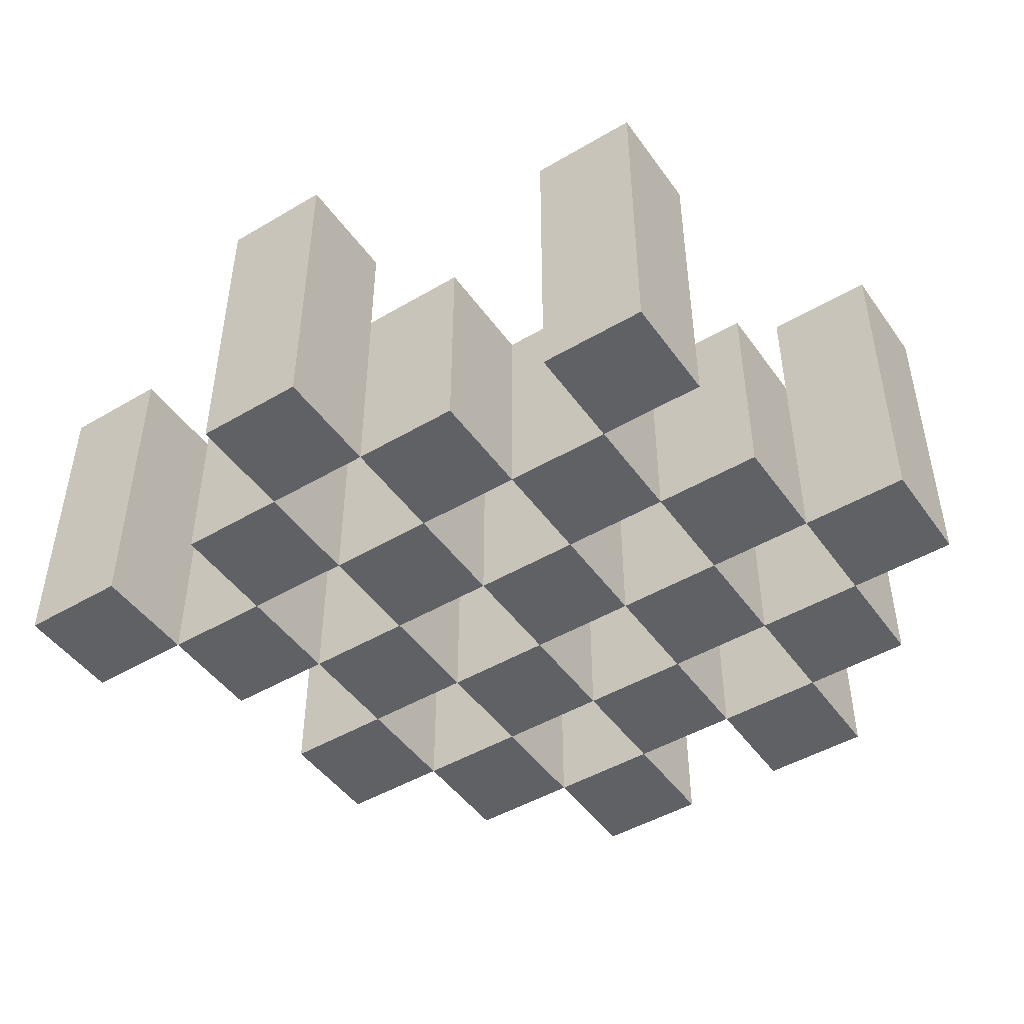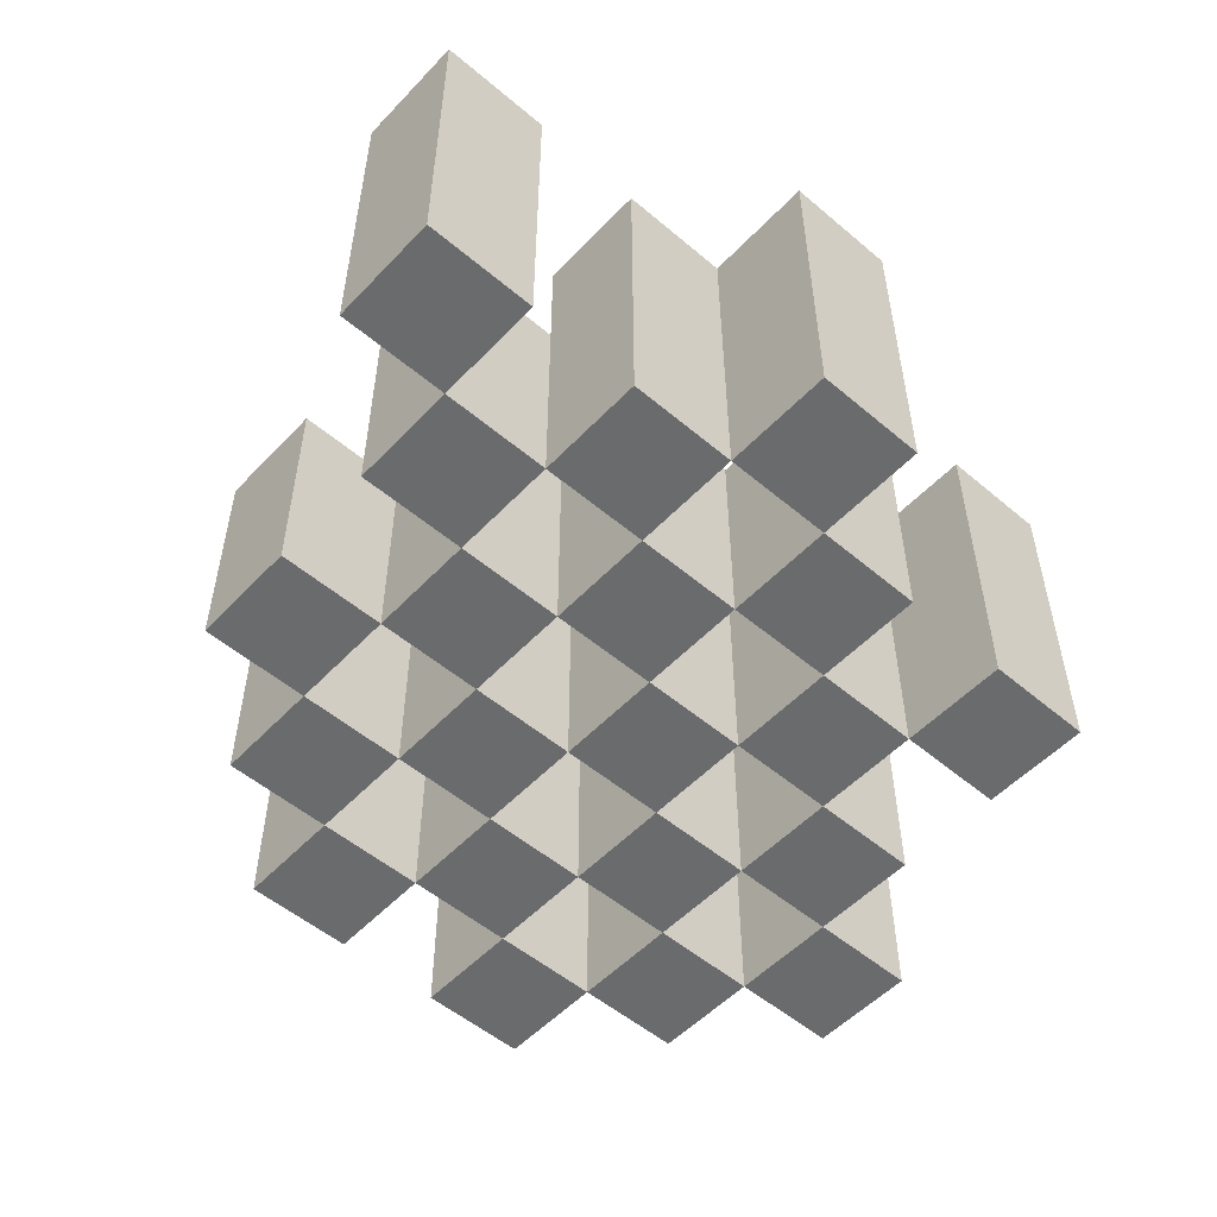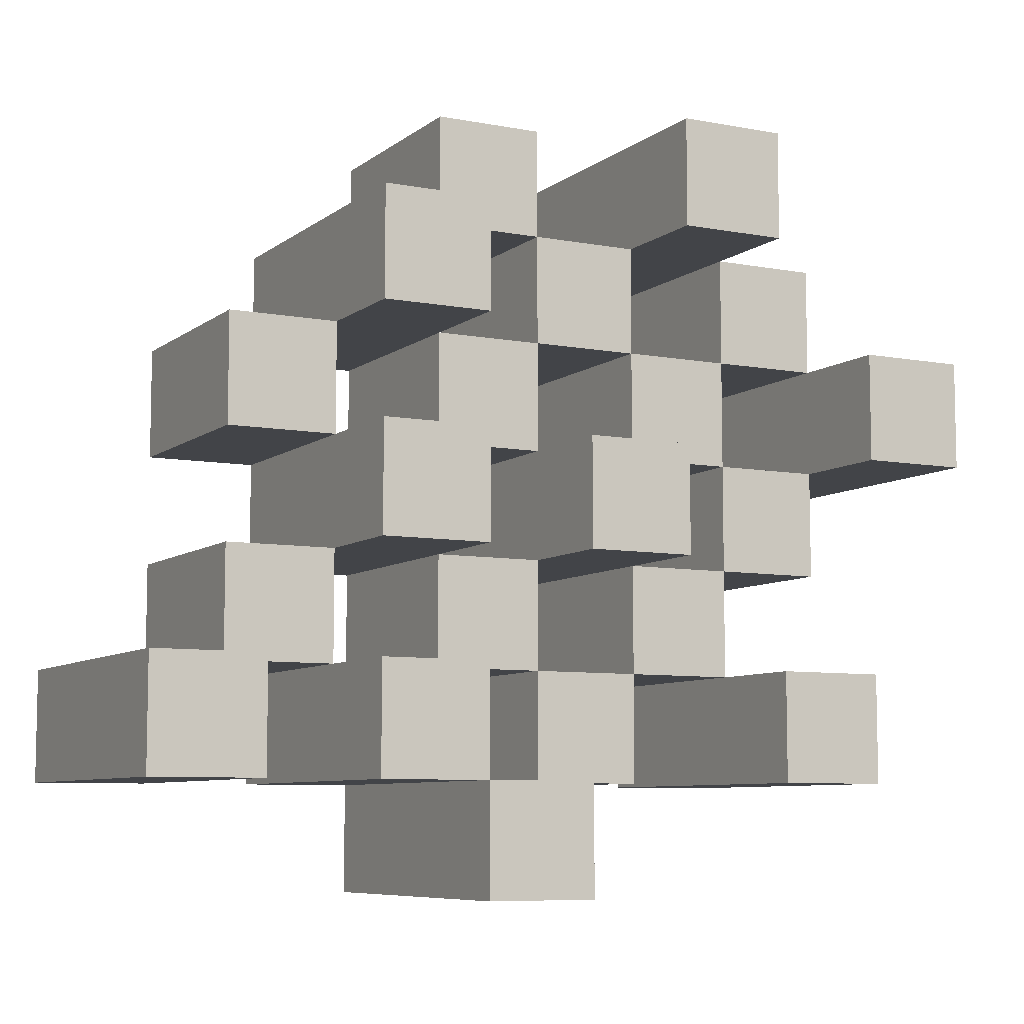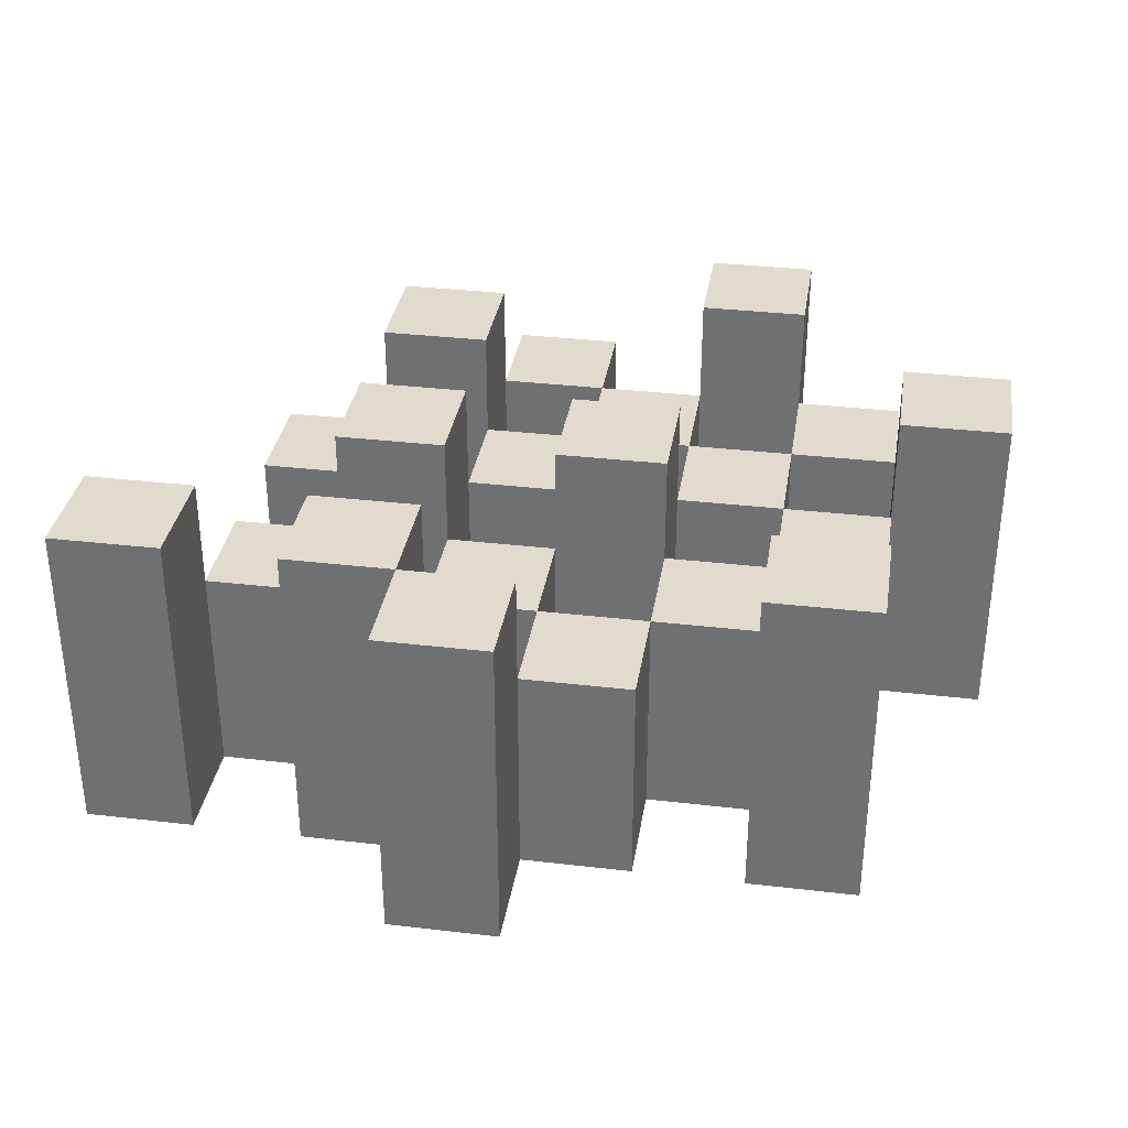
<metadata>
{"format":"obj","ext":"obj","renderer":"f3d","projection":"perspective","resolution":1024,"background":"white","views":[{"elev":-47.1,"azim":-146.3,"up":"+Y"},{"elev":-53.2,"azim":137.9,"up":"+Y"},{"elev":-7.7,"azim":152.1,"up":"+Z"},{"elev":33.9,"azim":-171.0,"up":"+Y"}]}
</metadata>
<code>
o
v 12.4 0.9 8.2
v 12.4 0.9 8.1
v 12.4 1.2 8.2
v 12.4 1.2 8.1
v 12.5 0.9 8.3
v 12.5 0.9 8.2
v 12.5 0.9 8.1
v 12.5 0.9 8
v 12.5 0.9 7.9
v 12.5 0.9 7.8
v 12.5 1.1 8.3
v 12.5 1.1 8.2
v 12.5 1.1 8.1
v 12.5 1.1 8
v 12.5 1.2 7.9
v 12.5 1.2 7.8
v 12.6 0.9 8.4
v 12.6 0.9 8.3
v 12.6 0.9 8.2
v 12.6 0.9 8.1
v 12.6 0.9 8
v 12.6 0.9 7.9
v 12.6 1.1 8.3
v 12.6 1.1 8.2
v 12.6 1.1 8.1
v 12.6 1.1 8
v 12.6 1.1 7.9
v 12.6 1.2 8.4
v 12.6 1.2 8.3
v 12.7 0.9 8.3
v 12.7 0.9 8.2
v 12.7 0.9 8.1
v 12.7 0.9 8
v 12.7 0.9 7.9
v 12.7 0.9 7.8
v 12.7 1.1 8.3
v 12.7 1.1 8.2
v 12.7 1.1 8.1
v 12.7 1.1 8
v 12.7 1.1 7.9
v 12.7 1.1 7.8
v 12.7 1.2 8.1
v 12.7 1.2 8
v 12.8 0.9 8.4
v 12.8 0.9 8.3
v 12.8 0.9 8.2
v 12.8 0.9 8.1
v 12.8 0.9 8
v 12.8 0.9 7.9
v 12.8 0.9 7.8
v 12.8 0.9 7.7
v 12.8 1.1 8.4
v 12.8 1.1 8.3
v 12.8 1.1 8.2
v 12.8 1.1 8.1
v 12.8 1.1 8
v 12.8 1.1 7.9
v 12.8 1.1 7.8
v 12.8 1.2 7.8
v 12.8 1.2 7.7
v 12.9 0.9 8.3
v 12.9 0.9 8.2
v 12.9 0.9 8.1
v 12.9 0.9 8
v 12.9 0.9 7.9
v 12.9 0.9 7.8
v 12.9 1.1 8.3
v 12.9 1.1 8.2
v 12.9 1.1 8.1
v 12.9 1.1 8
v 12.9 1.1 7.9
v 12.9 1.2 8.3
v 12.9 1.2 8.2
v 12.9 1.2 8.1
v 12.9 1.2 8
v 12.9 1.2 7.9
v 12.9 1.2 7.8
v 13 0.9 8.2
v 13 0.9 8.1
v 13 0.9 8
v 13 0.9 7.9
v 13 1.1 8.2
v 13 1.1 8.1
v 13 1.1 8
v 13 1.1 7.9
v 13.1 0.9 7.9
v 13.1 0.9 7.8
v 13.1 1.1 7.9
v 13.1 1.2 7.9
v 13.1 1.2 7.8
v 12.5 0.9 8.2
v 12.5 0.9 8.1
v 12.5 1.1 8.2
v 12.5 1.1 8.1
v 12.5 1.2 8.2
v 12.5 1.2 8.1
v 12.6 0.9 8.3
v 12.6 0.9 8.2
v 12.6 0.9 8.1
v 12.6 0.9 8
v 12.6 0.9 7.9
v 12.6 0.9 7.8
v 12.6 1.1 8.3
v 12.6 1.1 8.2
v 12.6 1.1 8.1
v 12.6 1.1 8
v 12.6 1.1 7.9
v 12.6 1.2 7.9
v 12.6 1.2 7.8
v 12.7 0.9 8.4
v 12.7 0.9 8.3
v 12.7 0.9 8.2
v 12.7 0.9 8.1
v 12.7 0.9 8
v 12.7 0.9 7.9
v 12.7 1.1 8.3
v 12.7 1.1 8.2
v 12.7 1.1 8.1
v 12.7 1.1 8
v 12.7 1.1 7.9
v 12.7 1.2 8.4
v 12.7 1.2 8.3
v 12.8 0.9 8.3
v 12.8 0.9 8.2
v 12.8 0.9 8.1
v 12.8 0.9 8
v 12.8 0.9 7.9
v 12.8 0.9 7.8
v 12.8 1.1 8.3
v 12.8 1.1 8.2
v 12.8 1.1 8.1
v 12.8 1.1 8
v 12.8 1.1 7.9
v 12.8 1.1 7.8
v 12.8 1.2 8.1
v 12.8 1.2 8
v 12.9 0.9 8.4
v 12.9 0.9 8.3
v 12.9 0.9 8.2
v 12.9 0.9 8.1
v 12.9 0.9 8
v 12.9 0.9 7.9
v 12.9 0.9 7.8
v 12.9 0.9 7.7
v 12.9 1.1 8.4
v 12.9 1.1 8.3
v 12.9 1.1 8.2
v 12.9 1.1 8.1
v 12.9 1.1 8
v 12.9 1.1 7.9
v 12.9 1.2 7.8
v 12.9 1.2 7.7
v 13 0.9 8.3
v 13 0.9 8.2
v 13 0.9 8.1
v 13 0.9 8
v 13 0.9 7.9
v 13 0.9 7.8
v 13 1.1 8.2
v 13 1.1 8.1
v 13 1.1 8
v 13 1.1 7.9
v 13 1.2 8.3
v 13 1.2 8.2
v 13 1.2 8.1
v 13 1.2 8
v 13 1.2 7.9
v 13 1.2 7.8
v 13.1 0.9 8.2
v 13.1 0.9 8.1
v 13.1 0.9 8
v 13.1 0.9 7.9
v 13.1 1.1 8.2
v 13.1 1.1 8.1
v 13.1 1.1 8
v 13.1 1.1 7.9
v 13.2 0.9 7.9
v 13.2 0.9 7.8
v 13.2 1.2 7.9
v 13.2 1.2 7.8
v 12.6 0.9 8.4
v 12.6 1.2 8.4
v 12.7 0.9 8.4
v 12.7 1.2 8.4
v 12.8 0.9 8.4
v 12.8 1.1 8.4
v 12.9 0.9 8.4
v 12.9 1.1 8.4
v 12.5 0.9 8.3
v 12.5 1.1 8.3
v 12.6 0.9 8.3
v 12.6 1.1 8.3
v 12.7 0.9 8.3
v 12.7 1.1 8.3
v 12.8 0.9 8.3
v 12.8 1.1 8.3
v 12.9 0.9 8.3
v 12.9 1.1 8.3
v 12.9 1.2 8.3
v 13 0.9 8.3
v 13 1.2 8.3
v 12.4 0.9 8.2
v 12.4 1.2 8.2
v 12.5 0.9 8.2
v 12.5 1.1 8.2
v 12.5 1.2 8.2
v 12.6 0.9 8.2
v 12.6 1.1 8.2
v 12.7 0.9 8.2
v 12.7 1.1 8.2
v 12.8 0.9 8.2
v 12.8 1.1 8.2
v 12.9 0.9 8.2
v 12.9 1.1 8.2
v 13 0.9 8.2
v 13 1.1 8.2
v 13.1 0.9 8.2
v 13.1 1.1 8.2
v 12.5 0.9 8.1
v 12.5 1.1 8.1
v 12.6 0.9 8.1
v 12.6 1.1 8.1
v 12.7 0.9 8.1
v 12.7 1.1 8.1
v 12.7 1.2 8.1
v 12.8 0.9 8.1
v 12.8 1.1 8.1
v 12.8 1.2 8.1
v 12.9 0.9 8.1
v 12.9 1.1 8.1
v 12.9 1.2 8.1
v 13 0.9 8.1
v 13 1.1 8.1
v 13 1.2 8.1
v 12.6 0.9 8
v 12.6 1.1 8
v 12.7 0.9 8
v 12.7 1.1 8
v 12.8 0.9 8
v 12.8 1.1 8
v 12.9 0.9 8
v 12.9 1.1 8
v 13 0.9 8
v 13 1.1 8
v 13.1 0.9 8
v 13.1 1.1 8
v 12.5 0.9 7.9
v 12.5 1.2 7.9
v 12.6 0.9 7.9
v 12.6 1.1 7.9
v 12.6 1.2 7.9
v 12.7 0.9 7.9
v 12.7 1.1 7.9
v 12.8 0.9 7.9
v 12.8 1.1 7.9
v 12.9 0.9 7.9
v 12.9 1.1 7.9
v 12.9 1.2 7.9
v 13 0.9 7.9
v 13 1.1 7.9
v 13 1.2 7.9
v 13.1 0.9 7.9
v 13.1 1.1 7.9
v 13.1 1.2 7.9
v 13.2 0.9 7.9
v 13.2 1.2 7.9
v 12.8 0.9 7.8
v 12.8 1.1 7.8
v 12.8 1.2 7.8
v 12.9 0.9 7.8
v 12.9 1.2 7.8
v 12.6 0.9 8.3
v 12.6 1.1 8.3
v 12.6 1.2 8.3
v 12.7 0.9 8.3
v 12.7 1.1 8.3
v 12.7 1.2 8.3
v 12.8 0.9 8.3
v 12.8 1.1 8.3
v 12.9 0.9 8.3
v 12.9 1.1 8.3
v 12.5 0.9 8.2
v 12.5 1.1 8.2
v 12.6 0.9 8.2
v 12.6 1.1 8.2
v 12.7 0.9 8.2
v 12.7 1.1 8.2
v 12.8 0.9 8.2
v 12.8 1.1 8.2
v 12.9 0.9 8.2
v 12.9 1.1 8.2
v 12.9 1.2 8.2
v 13 0.9 8.2
v 13 1.1 8.2
v 13 1.2 8.2
v 12.4 0.9 8.1
v 12.4 1.2 8.1
v 12.5 0.9 8.1
v 12.5 1.1 8.1
v 12.5 1.2 8.1
v 12.6 0.9 8.1
v 12.6 1.1 8.1
v 12.7 0.9 8.1
v 12.7 1.1 8.1
v 12.8 0.9 8.1
v 12.8 1.1 8.1
v 12.9 0.9 8.1
v 12.9 1.1 8.1
v 13 0.9 8.1
v 13 1.1 8.1
v 13.1 0.9 8.1
v 13.1 1.1 8.1
v 12.5 0.9 8
v 12.5 1.1 8
v 12.6 0.9 8
v 12.6 1.1 8
v 12.7 0.9 8
v 12.7 1.1 8
v 12.7 1.2 8
v 12.8 0.9 8
v 12.8 1.1 8
v 12.8 1.2 8
v 12.9 0.9 8
v 12.9 1.1 8
v 12.9 1.2 8
v 13 0.9 8
v 13 1.1 8
v 13 1.2 8
v 12.6 0.9 7.9
v 12.6 1.1 7.9
v 12.7 0.9 7.9
v 12.7 1.1 7.9
v 12.8 0.9 7.9
v 12.8 1.1 7.9
v 12.9 0.9 7.9
v 12.9 1.1 7.9
v 13 0.9 7.9
v 13 1.1 7.9
v 13.1 0.9 7.9
v 13.1 1.1 7.9
v 12.5 0.9 7.8
v 12.5 1.2 7.8
v 12.6 0.9 7.8
v 12.6 1.2 7.8
v 12.7 0.9 7.8
v 12.7 1.1 7.8
v 12.8 0.9 7.8
v 12.8 1.1 7.8
v 12.9 0.9 7.8
v 12.9 1.2 7.8
v 13 0.9 7.8
v 13 1.2 7.8
v 13.1 0.9 7.8
v 13.1 1.2 7.8
v 13.2 0.9 7.8
v 13.2 1.2 7.8
v 12.8 0.9 7.7
v 12.8 1.2 7.7
v 12.9 0.9 7.7
v 12.9 1.2 7.7
v 12.6 0.9 8.4
v 12.7 0.9 8.4
v 12.8 0.9 8.4
v 12.9 0.9 8.4
v 12.5 0.9 8.3
v 12.6 0.9 8.3
v 12.7 0.9 8.3
v 12.8 0.9 8.3
v 12.9 0.9 8.3
v 13 0.9 8.3
v 12.4 0.9 8.2
v 12.5 0.9 8.2
v 12.6 0.9 8.2
v 12.7 0.9 8.2
v 12.8 0.9 8.2
v 12.9 0.9 8.2
v 13 0.9 8.2
v 13.1 0.9 8.2
v 12.4 0.9 8.1
v 12.5 0.9 8.1
v 12.6 0.9 8.1
v 12.7 0.9 8.1
v 12.8 0.9 8.1
v 12.9 0.9 8.1
v 13 0.9 8.1
v 13.1 0.9 8.1
v 12.5 0.9 8
v 12.6 0.9 8
v 12.7 0.9 8
v 12.8 0.9 8
v 12.9 0.9 8
v 13 0.9 8
v 13.1 0.9 8
v 12.5 0.9 7.9
v 12.6 0.9 7.9
v 12.7 0.9 7.9
v 12.8 0.9 7.9
v 12.9 0.9 7.9
v 13 0.9 7.9
v 13.1 0.9 7.9
v 13.2 0.9 7.9
v 12.5 0.9 7.8
v 12.6 0.9 7.8
v 12.7 0.9 7.8
v 12.8 0.9 7.8
v 12.9 0.9 7.8
v 13 0.9 7.8
v 13.1 0.9 7.8
v 13.2 0.9 7.8
v 12.8 0.9 7.7
v 12.9 0.9 7.7
v 12.8 1.1 8.4
v 12.9 1.1 8.4
v 12.5 1.1 8.3
v 12.6 1.1 8.3
v 12.7 1.1 8.3
v 12.8 1.1 8.3
v 12.9 1.1 8.3
v 12.5 1.1 8.2
v 12.6 1.1 8.2
v 12.7 1.1 8.2
v 12.8 1.1 8.2
v 12.9 1.1 8.2
v 13 1.1 8.2
v 13.1 1.1 8.2
v 12.5 1.1 8.1
v 12.6 1.1 8.1
v 12.7 1.1 8.1
v 12.8 1.1 8.1
v 12.9 1.1 8.1
v 13 1.1 8.1
v 13.1 1.1 8.1
v 12.5 1.1 8
v 12.6 1.1 8
v 12.7 1.1 8
v 12.8 1.1 8
v 12.9 1.1 8
v 13 1.1 8
v 13.1 1.1 8
v 12.6 1.1 7.9
v 12.7 1.1 7.9
v 12.8 1.1 7.9
v 12.9 1.1 7.9
v 13 1.1 7.9
v 13.1 1.1 7.9
v 12.7 1.1 7.8
v 12.8 1.1 7.8
v 12.6 1.2 8.4
v 12.7 1.2 8.4
v 12.6 1.2 8.3
v 12.7 1.2 8.3
v 12.9 1.2 8.3
v 13 1.2 8.3
v 12.4 1.2 8.2
v 12.5 1.2 8.2
v 12.9 1.2 8.2
v 13 1.2 8.2
v 12.4 1.2 8.1
v 12.5 1.2 8.1
v 12.7 1.2 8.1
v 12.8 1.2 8.1
v 12.9 1.2 8.1
v 13 1.2 8.1
v 12.7 1.2 8
v 12.8 1.2 8
v 12.9 1.2 8
v 13 1.2 8
v 12.5 1.2 7.9
v 12.6 1.2 7.9
v 12.9 1.2 7.9
v 13 1.2 7.9
v 13.1 1.2 7.9
v 13.2 1.2 7.9
v 12.5 1.2 7.8
v 12.6 1.2 7.8
v 12.8 1.2 7.8
v 12.9 1.2 7.8
v 13 1.2 7.8
v 13.1 1.2 7.8
v 13.2 1.2 7.8
v 12.8 1.2 7.7
v 12.9 1.2 7.7
f 3 2 1
f 4 2 3
f 11 6 5
f 12 6 11
f 13 8 7
f 14 8 13
f 15 10 9
f 16 10 15
f 23 18 17
f 24 20 19
f 25 20 24
f 26 22 21
f 27 22 26
f 28 23 17
f 29 23 28
f 36 31 30
f 37 31 36
f 38 33 32
f 39 33 38
f 40 35 34
f 41 35 40
f 42 39 38
f 43 39 42
f 52 45 44
f 53 45 52
f 54 47 46
f 55 47 54
f 56 49 48
f 57 49 56
f 58 51 50
f 59 51 58
f 60 51 59
f 67 62 61
f 68 62 67
f 69 64 63
f 70 64 69
f 71 66 65
f 72 68 67
f 73 68 72
f 74 70 69
f 75 70 74
f 76 66 71
f 77 66 76
f 82 79 78
f 83 79 82
f 84 81 80
f 85 81 84
f 88 87 86
f 89 87 88
f 90 87 89
f 91 92 93
f 93 92 94
f 93 94 95
f 95 94 96
f 97 98 103
f 103 98 104
f 99 100 105
f 105 100 106
f 101 102 107
f 107 102 108
f 108 102 109
f 110 111 116
f 112 113 117
f 117 113 118
f 114 115 119
f 119 115 120
f 110 116 121
f 121 116 122
f 123 124 129
f 129 124 130
f 125 126 131
f 131 126 132
f 127 128 133
f 133 128 134
f 131 132 135
f 135 132 136
f 137 138 145
f 145 138 146
f 139 140 147
f 147 140 148
f 141 142 149
f 149 142 150
f 143 144 151
f 151 144 152
f 153 154 159
f 155 156 160
f 160 156 161
f 157 158 162
f 153 159 163
f 163 159 164
f 160 161 165
f 165 161 166
f 162 158 167
f 167 158 168
f 169 170 173
f 173 170 174
f 171 172 175
f 175 172 176
f 177 178 179
f 179 178 180
f 183 182 181
f 184 182 183
f 187 186 185
f 188 186 187
f 191 190 189
f 192 190 191
f 195 194 193
f 196 194 195
f 200 198 197
f 200 199 198
f 201 199 200
f 204 203 202
f 205 203 204
f 206 203 205
f 209 208 207
f 210 208 209
f 213 212 211
f 214 212 213
f 217 216 215
f 218 216 217
f 221 220 219
f 222 220 221
f 226 224 223
f 226 225 224
f 227 225 226
f 228 225 227
f 232 230 229
f 232 231 230
f 233 231 232
f 234 231 233
f 237 236 235
f 238 236 237
f 241 240 239
f 242 240 241
f 245 244 243
f 246 244 245
f 249 248 247
f 250 248 249
f 251 248 250
f 254 253 252
f 255 253 254
f 259 257 256
f 259 258 257
f 260 258 259
f 261 258 260
f 265 263 262
f 265 264 263
f 266 264 265
f 270 268 267
f 270 269 268
f 271 269 270
f 272 273 275
f 273 274 275
f 275 274 276
f 276 274 277
f 278 279 280
f 280 279 281
f 282 283 284
f 284 283 285
f 286 287 288
f 288 287 289
f 290 291 293
f 291 292 293
f 293 292 294
f 294 292 295
f 296 297 298
f 298 297 299
f 299 297 300
f 301 302 303
f 303 302 304
f 305 306 307
f 307 306 308
f 309 310 311
f 311 310 312
f 313 314 315
f 315 314 316
f 317 318 320
f 318 319 320
f 320 319 321
f 321 319 322
f 323 324 326
f 324 325 326
f 326 325 327
f 327 325 328
f 329 330 331
f 331 330 332
f 333 334 335
f 335 334 336
f 337 338 339
f 339 338 340
f 341 342 343
f 343 342 344
f 345 346 347
f 347 346 348
f 349 350 351
f 351 350 352
f 353 354 355
f 355 354 356
f 357 358 359
f 359 358 360
f 366 362 361
f 367 362 366
f 368 364 363
f 369 364 368
f 372 366 365
f 373 366 372
f 374 368 367
f 375 368 374
f 376 370 369
f 377 370 376
f 379 372 371
f 380 372 379
f 381 374 373
f 382 374 381
f 383 376 375
f 384 376 383
f 385 378 377
f 386 378 385
f 387 381 380
f 388 381 387
f 389 383 382
f 390 383 389
f 391 385 384
f 392 385 391
f 395 389 388
f 396 389 395
f 397 391 390
f 398 391 397
f 399 393 392
f 400 393 399
f 402 395 394
f 403 395 402
f 404 397 396
f 405 397 404
f 406 399 398
f 407 399 406
f 408 401 400
f 409 401 408
f 410 406 405
f 411 406 410
f 412 413 417
f 417 413 418
f 414 415 419
f 419 415 420
f 416 417 421
f 421 417 422
f 420 421 427
f 427 421 428
f 422 423 429
f 429 423 430
f 424 425 431
f 431 425 432
f 426 427 433
f 433 427 434
f 434 435 440
f 440 435 441
f 436 437 442
f 442 437 443
f 438 439 444
f 444 439 445
f 441 442 446
f 446 442 447
f 448 449 450
f 450 449 451
f 452 453 456
f 456 453 457
f 454 455 458
f 458 455 459
f 460 461 464
f 464 461 465
f 462 463 466
f 466 463 467
f 468 469 474
f 474 469 475
f 470 471 477
f 477 471 478
f 472 473 479
f 479 473 480
f 476 477 481
f 481 477 482

</code>
